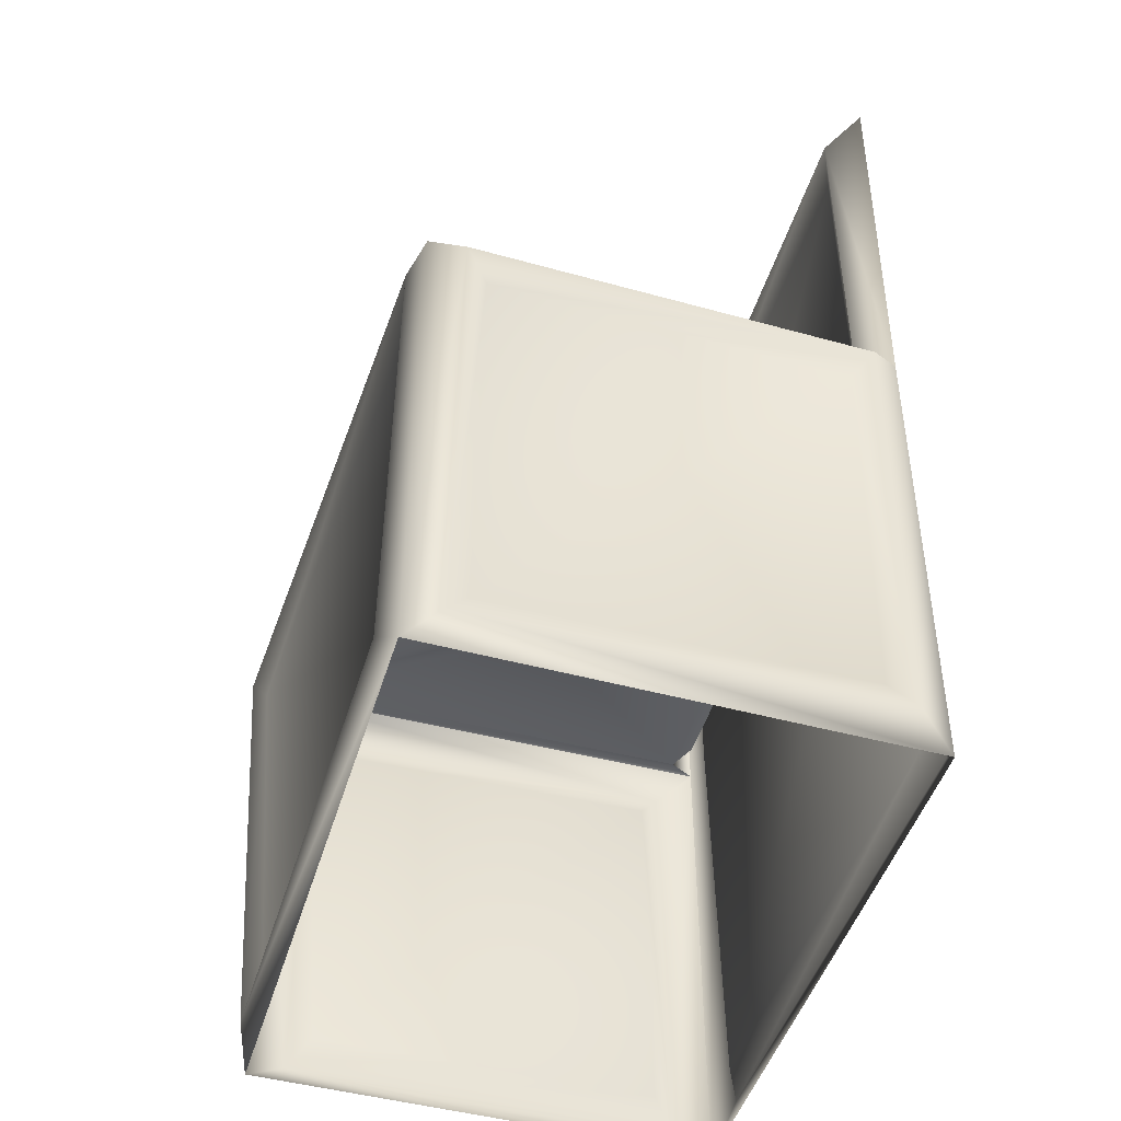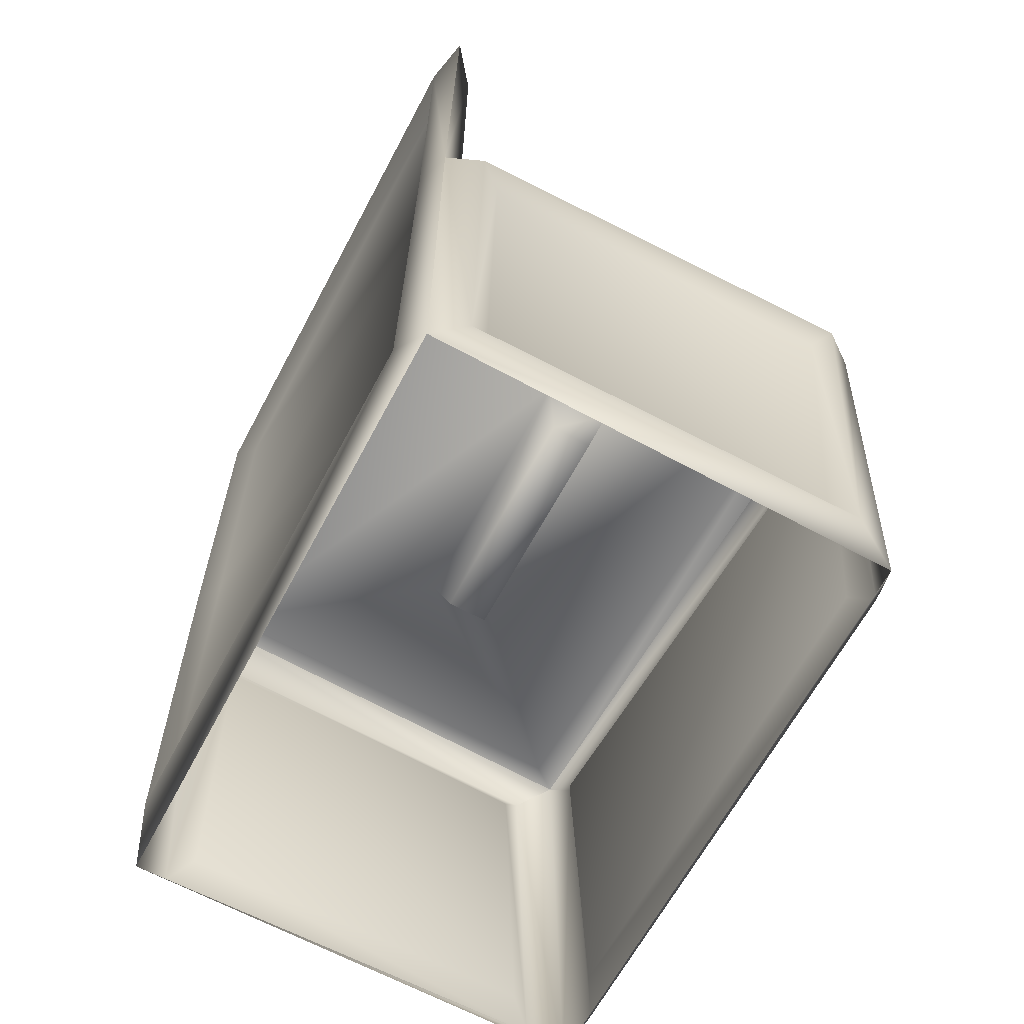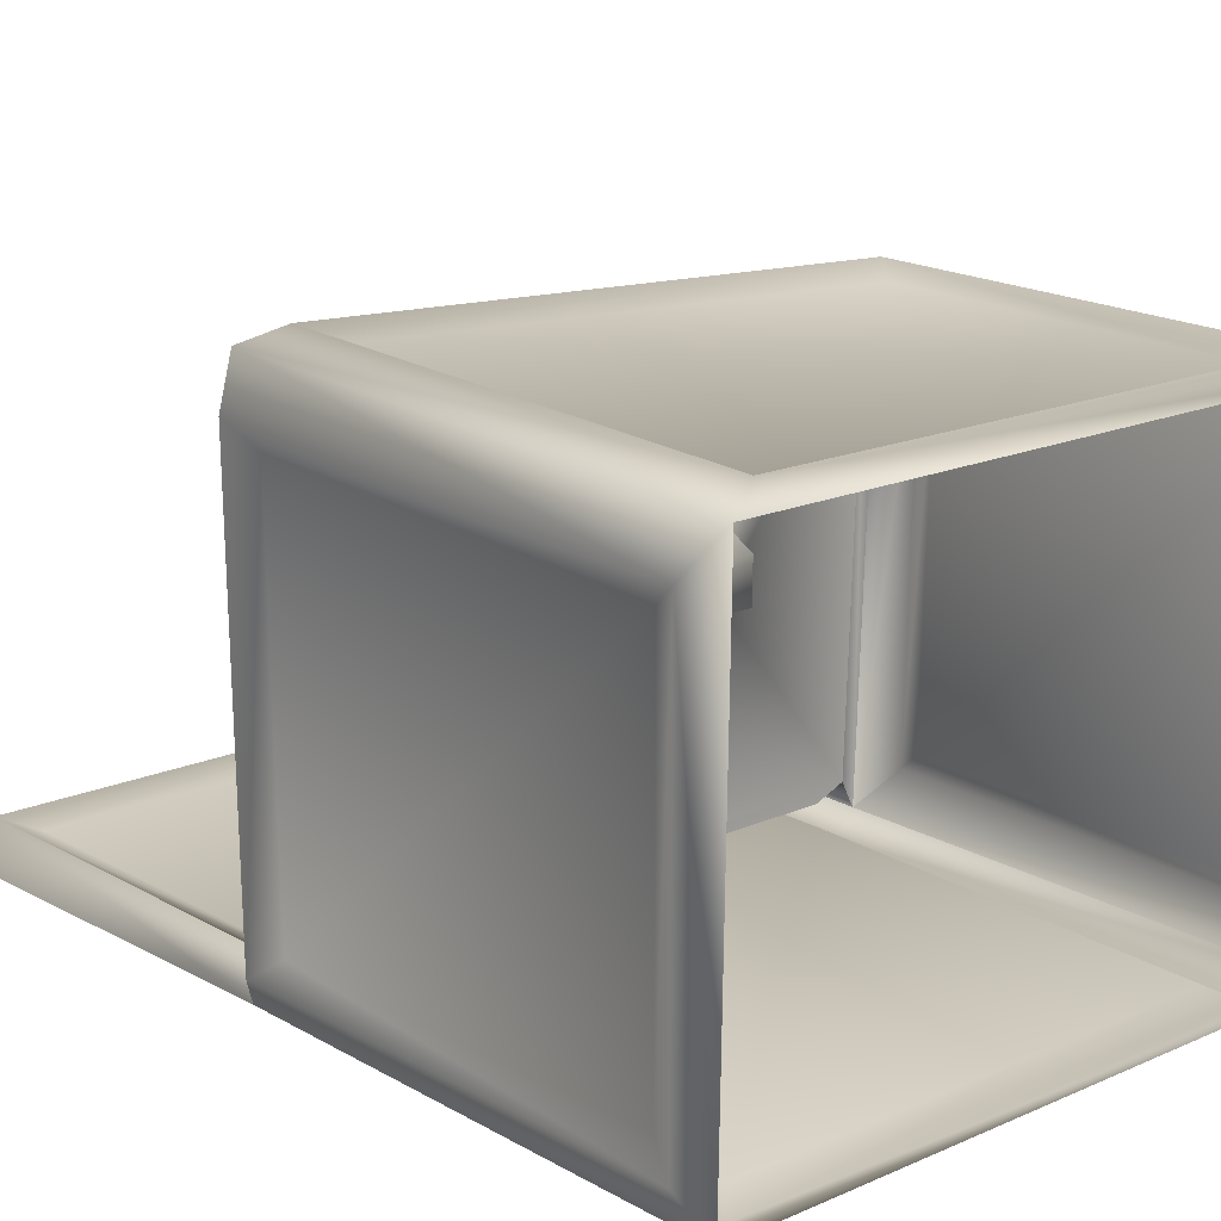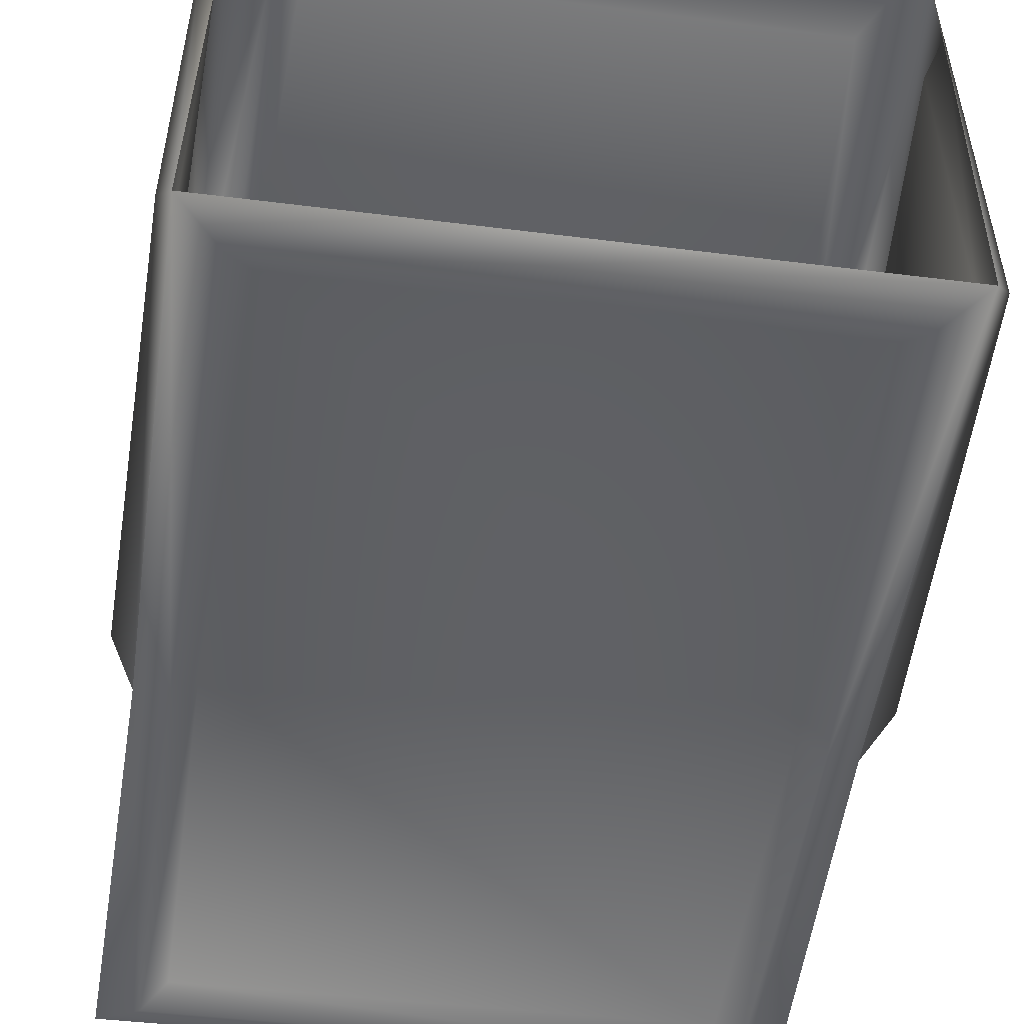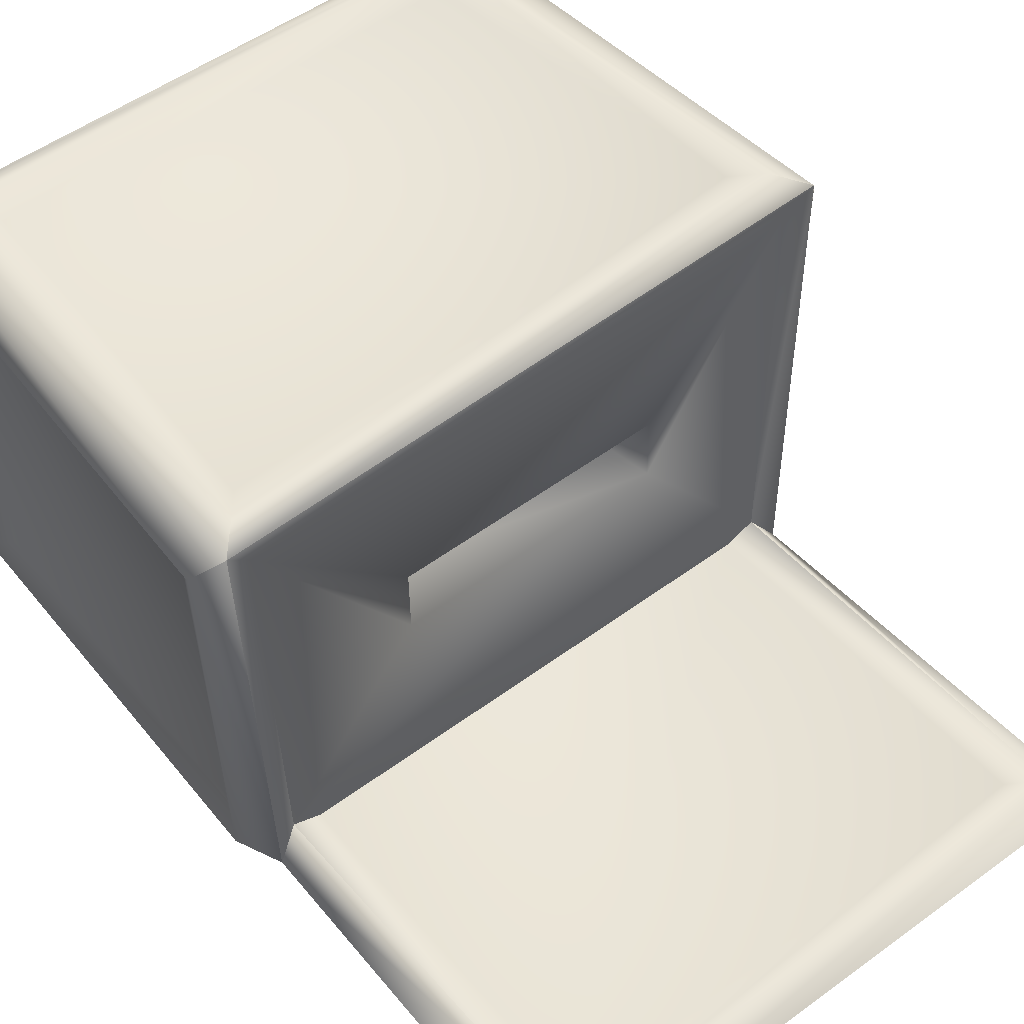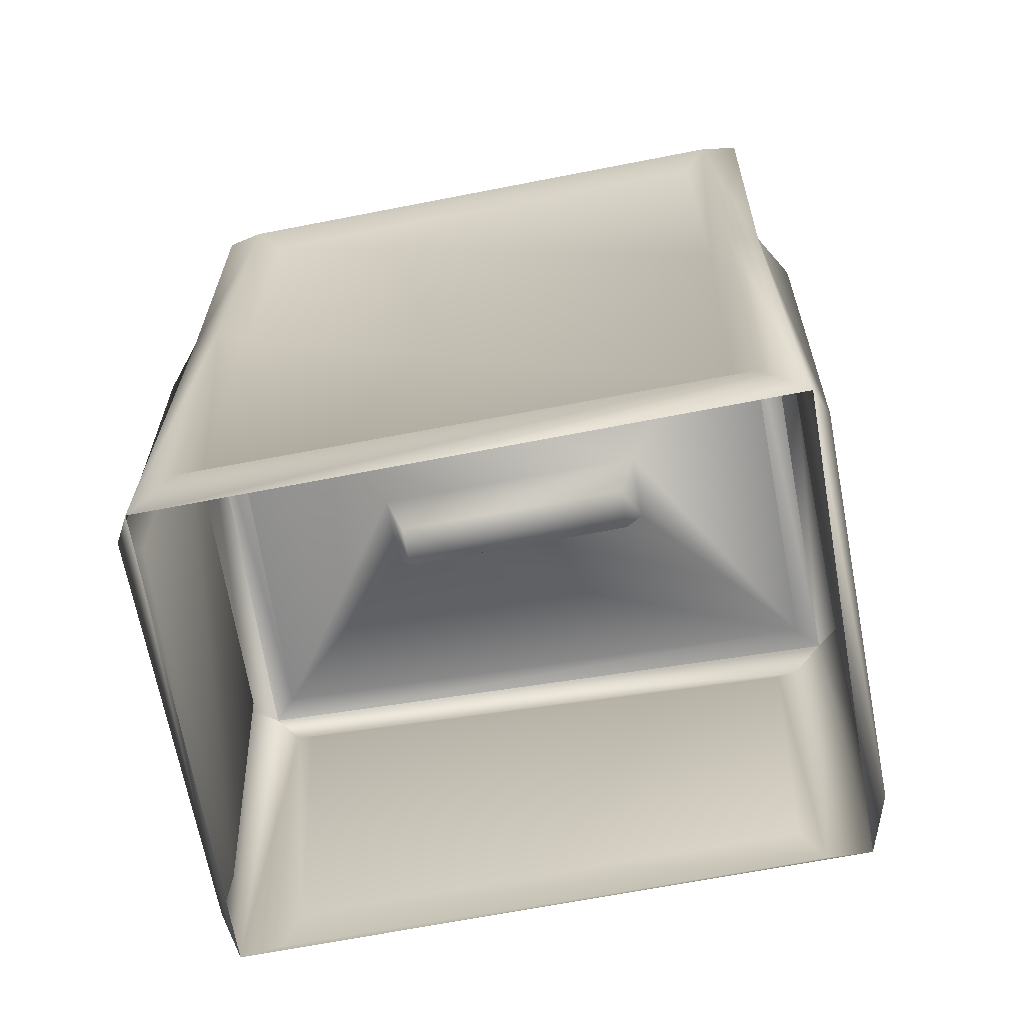
<metadata>
{"format":"obj","ext":"obj","renderer":"f3d","projection":"perspective","resolution":1024,"background":"white","views":[{"elev":-46.2,"azim":73.5,"up":"+Y"},{"elev":-64.0,"azim":-118.0,"up":"+Y"},{"elev":16.9,"azim":-41.0,"up":"+Z"},{"elev":-51.1,"azim":-7.9,"up":"+Z"},{"elev":50.8,"azim":140.7,"up":"+Z"},{"elev":-67.8,"azim":-169.2,"up":"+Y"}]}
</metadata>
<code>
v -0.9896 1.55 -0.4044
v 0.8754 1.55 -0.3918
v 0.7287 0.1691 -0.4999
v -0.8504 0.1691 -0.4999
v 0.9359 -0.0279 -0.4927
v 0.7996 0.0979 -0.5429
v -0.9213 0.0979 -0.5429
v -1.055 -0.0279 -0.5002
v 0.8431 1.524 -0.5429
v -0.9645 1.524 -0.5429
v 0.9496 1.58 -0.4927
v -1.068 1.58 -0.5002
v 0.9207 1.55 0.9311
v 0.9621 0.162 0.8448
v 0.9621 0.162 -0.3063
v 1.035 1.397 0.8471
v 1.006 1.397 -0.3063
v 0.9595 -0.0279 1.023
v 1.005 0.0652 0.9157
v 1.005 0.0652 -0.3772
v 1.078 1.494 0.918
v 1.049 1.494 -0.3772
v 1.002 1.58 1.026
v -0.9897 1.55 1.003
v -0.8245 0.1597 1.023
v 0.7783 0.1597 1.023
v -0.8864 1.399 1.105
v 0.8513 1.399 1.025
v -1.032 -0.0279 1.016
v -0.8954 0.0626 1.066
v 0.8492 0.0626 1.066
v -0.9572 1.497 1.148
v 0.9221 1.497 1.068
v -1.064 1.58 1.098
v -1.058 0.162 -0.3162
v -1.058 0.162 0.8144
v -1.101 1.397 -0.3162
v -1.12 1.397 0.8965
v -1.101 0.0652 -0.3871
v -1.101 0.0652 0.8853
v -1.144 1.494 -0.3871
v -1.163 1.494 0.9674
v -1.114 2.957 -0.5002
v 0.9795 2.928 -0.4927
v -1.005 2.871 -0.4044
v 0.8754 2.842 -0.3918
v 0.8431 2.822 -0.5429
v -0.9797 2.85 -0.5429
v 0.762 1.524 -0.4903
v -0.8936 1.524 -0.4903
v -0.9039 2.77 -0.4903
v 0.7573 2.741 -0.4903
v -0.9104 2.782 -0.4435
v 0.7849 2.752 -0.4322
v 0.7776 1.55 -0.4322
v -0.8915 1.55 -0.4434
v 0.4053 1.55 0.2113
v 0.408 1.55 0.4405
v -0.499 1.55 0.4402
v -0.5027 1.55 0.2116
v 0.3466 1.365 0.255
v 0.349 1.365 0.3967
v -0.0478 1.365 0.326
v -0.4404 1.365 0.3965
v -0.4437 1.365 0.2553
o Object_1
g Object_1
f 8 7 5
f 7 6 5
f 11 5 9
f 9 5 6
f 6 7 3
f 4 3 7
f 6 3 9
f 9 3 49
f 43 45 44
f 44 45 46
f 12 10 8
f 8 10 7
f 44 47 43
f 47 48 43
f 18 5 19
f 20 19 5
f 23 18 21
f 21 18 19
f 20 15 19
f 15 14 19
f 21 19 16
f 14 16 19
f 22 17 20
f 17 15 20
f 21 16 22
f 16 17 22
f 23 11 13
f 11 2 13
f 5 11 20
f 11 22 20
f 23 21 11
f 21 22 11
f 29 18 30
f 31 30 18
f 29 30 34
f 32 34 30
f 31 26 30
f 26 25 30
f 32 30 27
f 25 27 30
f 31 33 26
f 28 26 33
f 32 27 33
f 27 28 33
f 34 23 24
f 23 13 24
f 23 33 18
f 18 33 31
f 34 32 23
f 32 33 23
f 29 40 8
f 40 39 8
f 8 39 12
f 41 12 39
f 39 40 35
f 36 35 40
f 41 39 37
f 35 37 39
f 42 38 40
f 38 36 40
f 42 41 38
f 37 38 41
f 12 34 1
f 34 24 1
f 29 34 40
f 34 42 40
f 12 41 34
f 41 42 34
f 43 12 45
f 12 1 45
f 45 53 46
f 53 54 46
f 44 46 11
f 2 11 46
f 44 11 47
f 11 9 47
f 9 49 47
f 49 52 47
f 43 48 12
f 10 12 48
f 7 10 4
f 10 50 4
f 10 48 50
f 51 50 48
f 48 47 51
f 47 52 51
f 2 46 55
f 55 46 54
f 1 56 45
f 56 53 45
f 16 14 17
f 14 15 17
f 28 27 26
f 25 26 27
f 38 37 36
f 35 36 37
f 62 61 63
f 64 62 63
f 65 64 63
f 61 65 63
f 58 57 62
f 57 61 62
f 59 58 64
f 58 62 64
f 60 59 65
f 59 64 65
f 57 60 61
f 60 65 61
f 50 49 4
f 4 49 3
f 49 50 52
f 52 50 51
f 53 56 54
f 56 55 54
f 1 2 56
f 2 55 56
f 13 58 24
f 58 59 24
f 1 24 60
f 24 59 60
f 2 57 13
f 13 57 58
f 1 60 2
f 60 57 2

</code>
